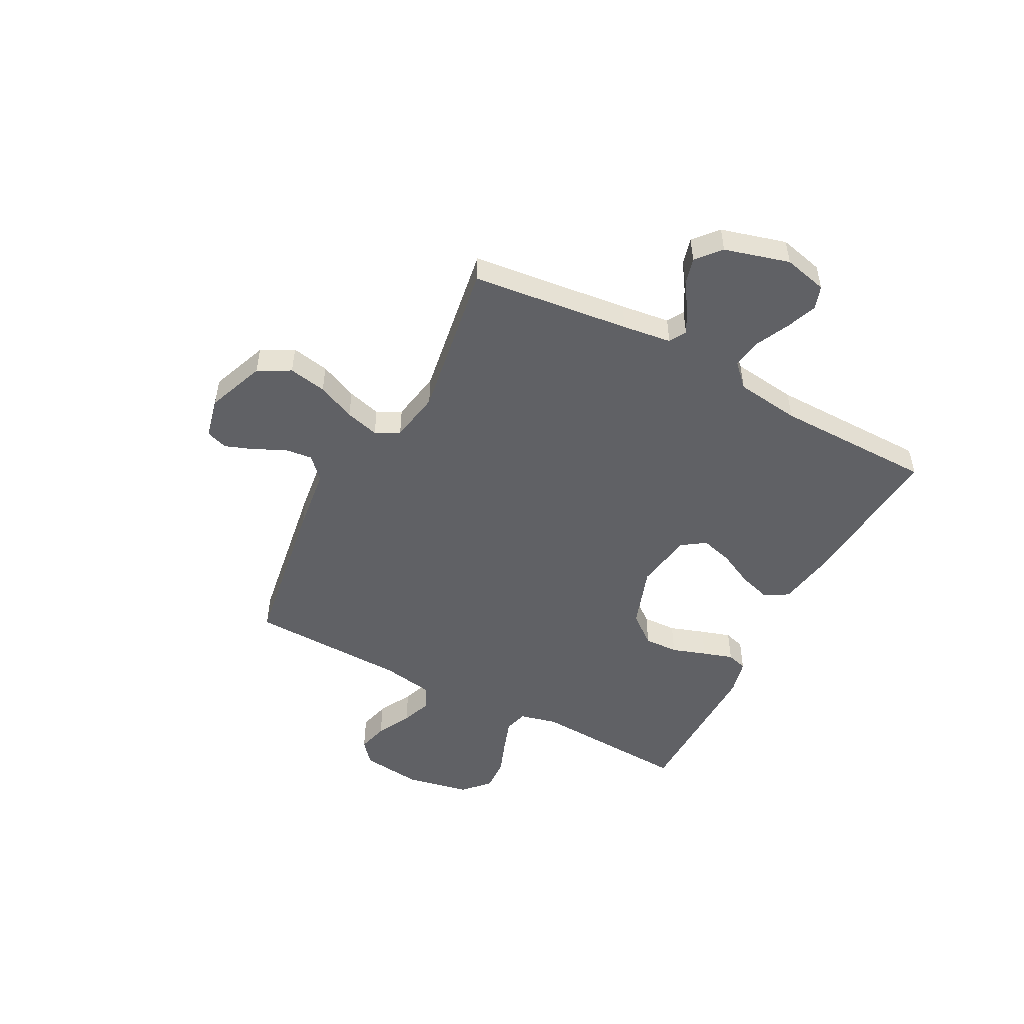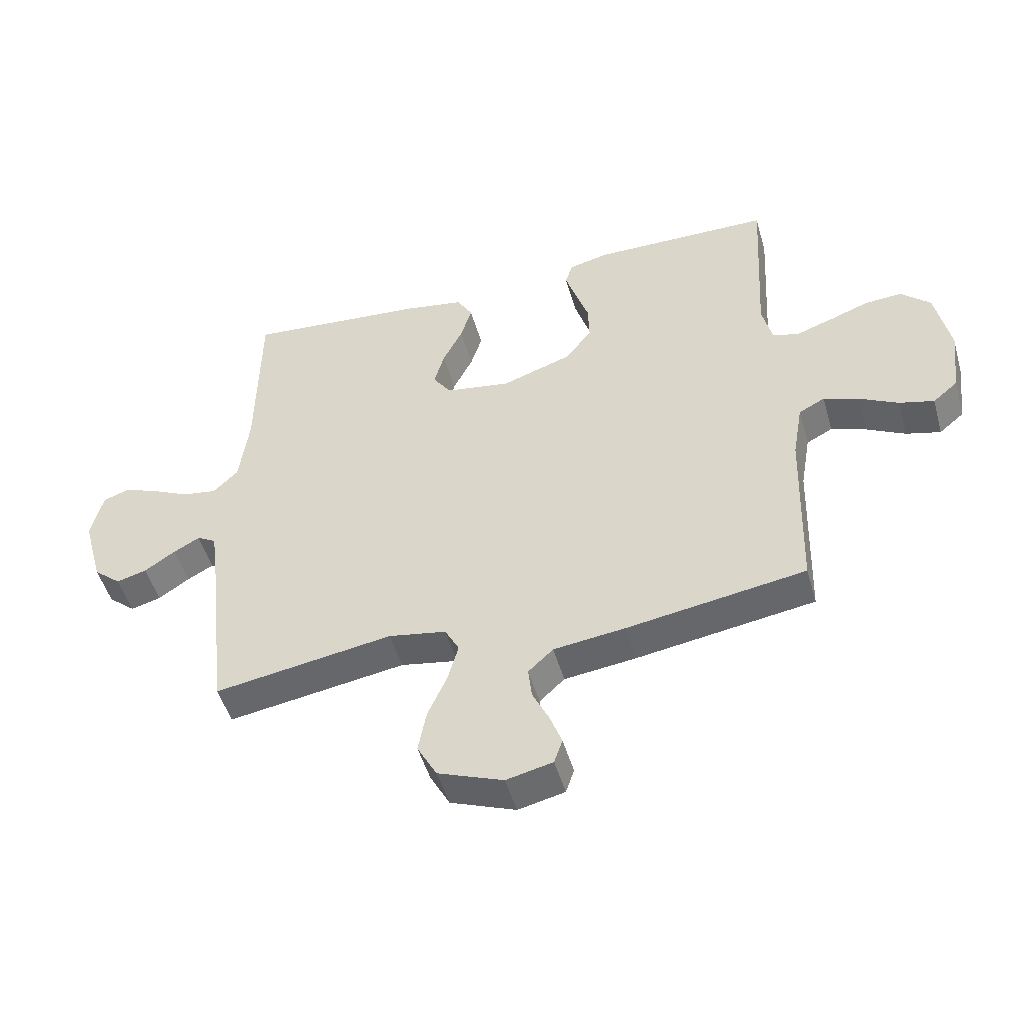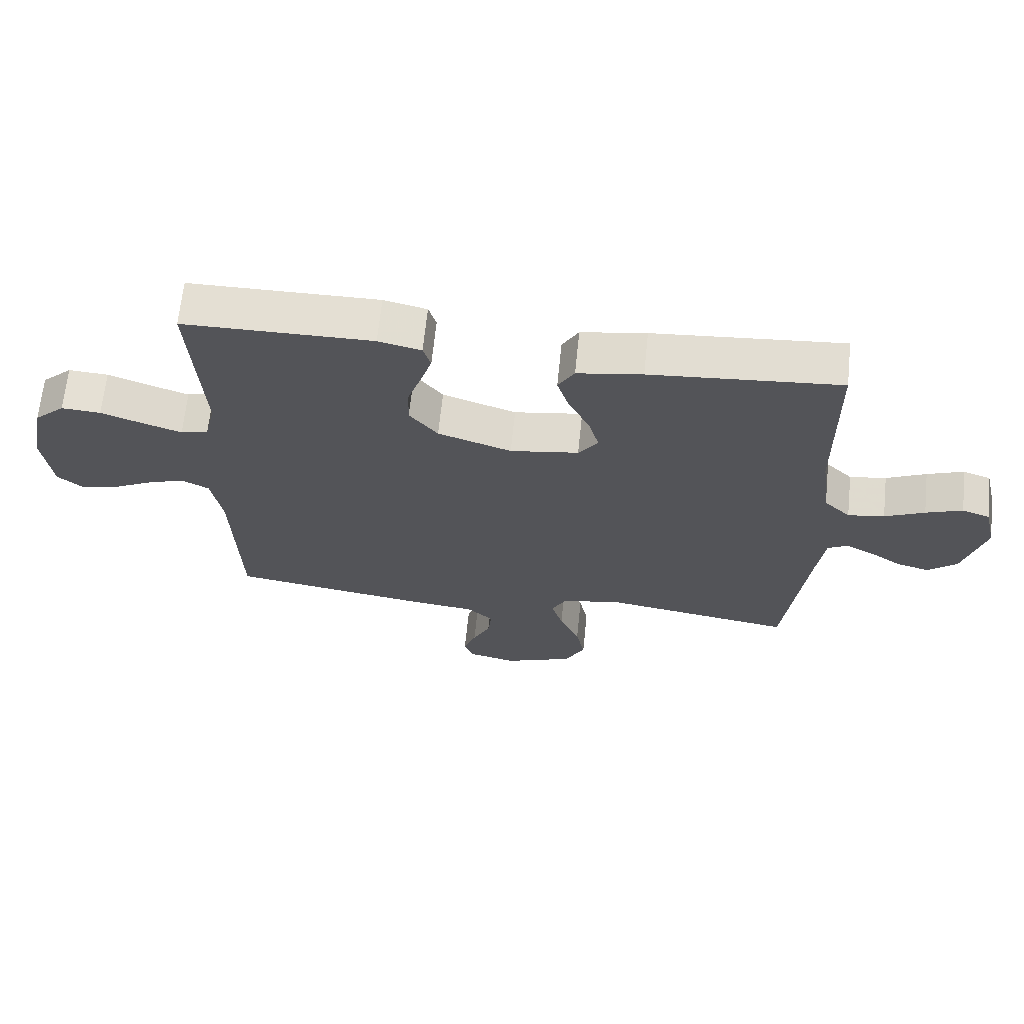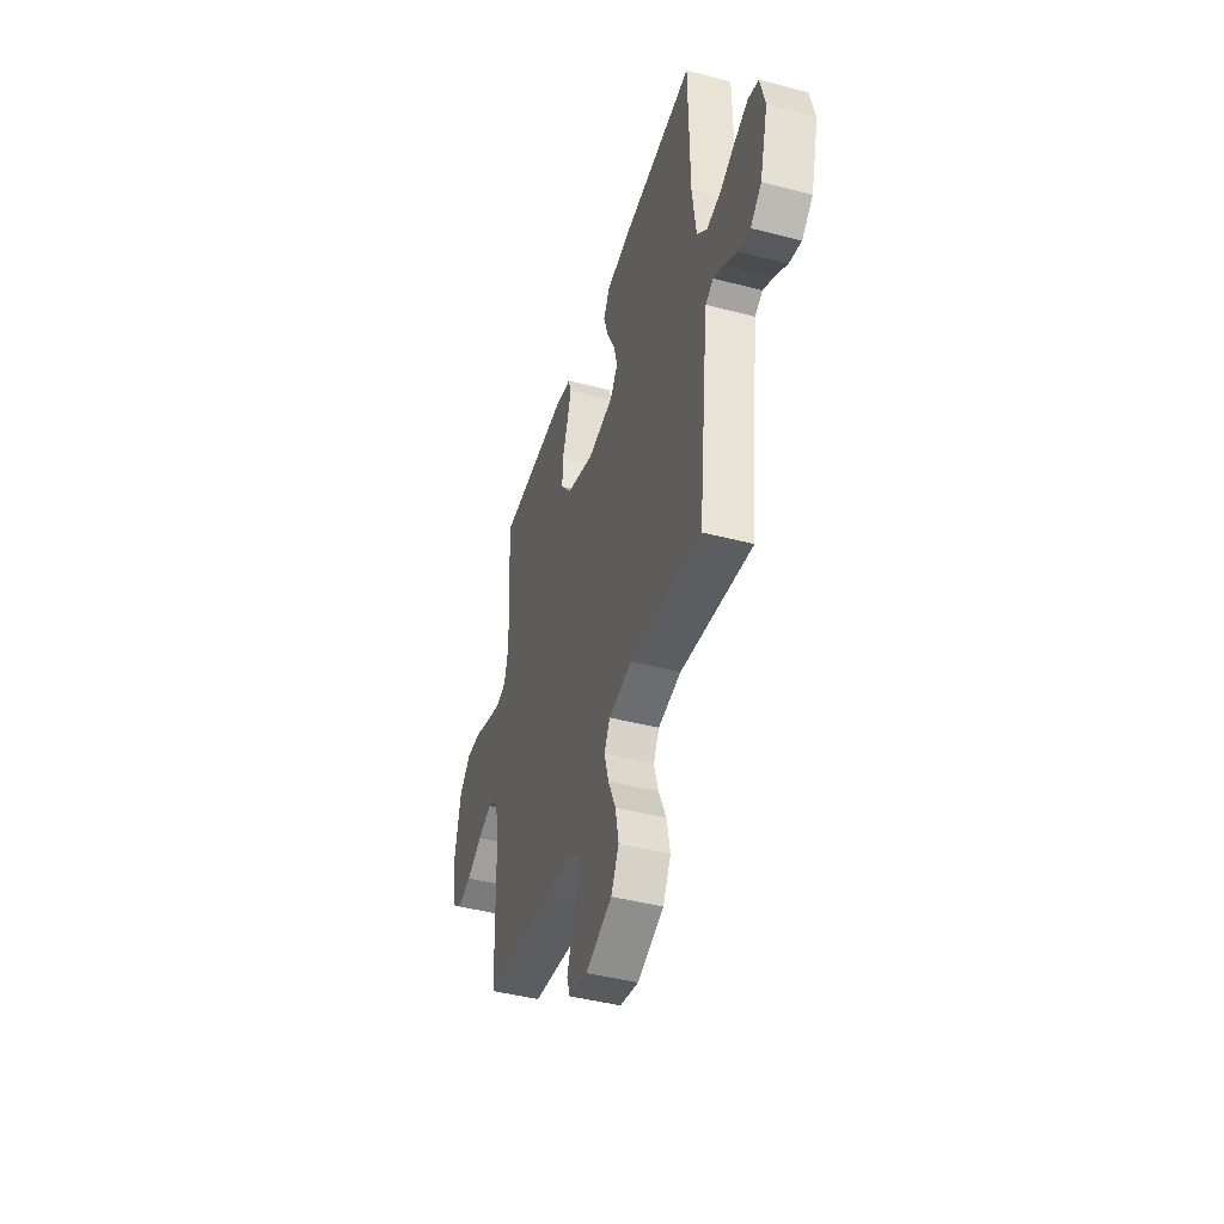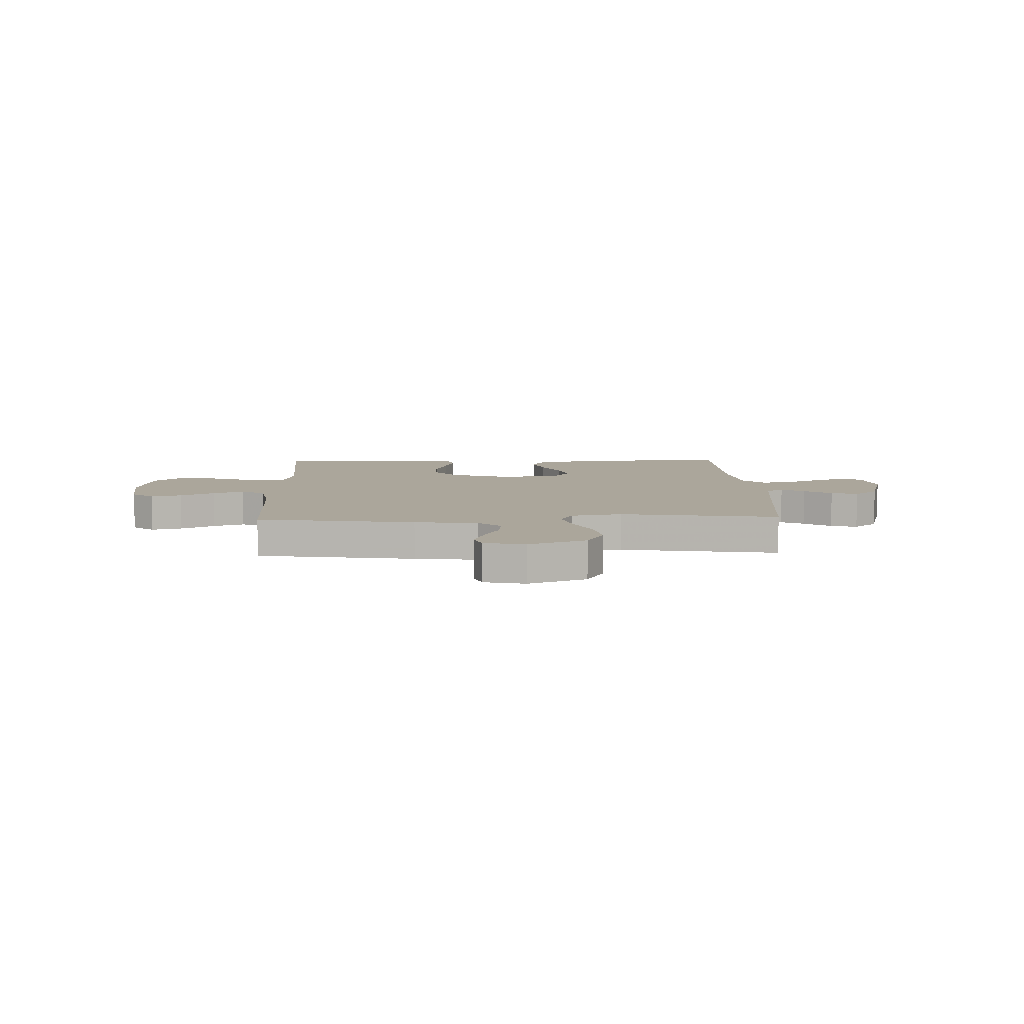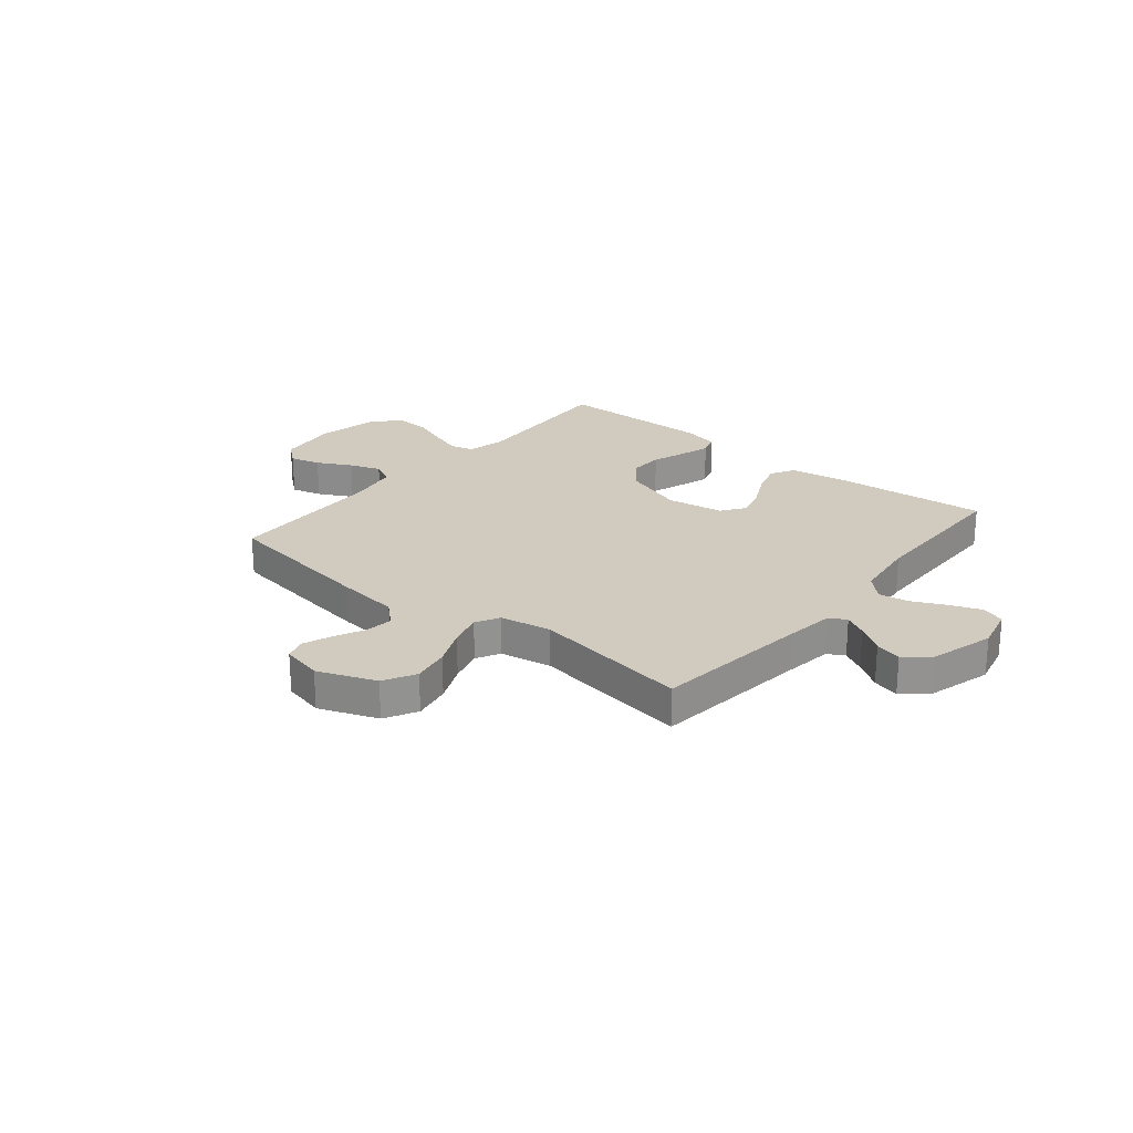
<metadata>
{"format":"obj","ext":"obj","renderer":"f3d","projection":"perspective","resolution":1024,"background":"white","views":[{"elev":-50.0,"azim":-117.8,"up":"+Y"},{"elev":-49.2,"azim":15.8,"up":"+Z"},{"elev":66.3,"azim":-174.1,"up":"+Z"},{"elev":-44.3,"azim":-106.9,"up":"+Z"},{"elev":7.9,"azim":177.9,"up":"+Y"},{"elev":23.6,"azim":-140.6,"up":"+Y"}]}
</metadata>
<code>
v 0.5 0.07 0.5
v 0.483 0.07 0.2
v 0.5 0.07 0.129
v 0.544 0.07 0.117
v 0.605 0.07 0.138
v 0.672 0.07 0.163
v 0.735 0.07 0.167
v 0.784 0.07 0.121
v 0.808 0.07 0
v 0.794 0.07 -0.115
v 0.752 0.07 -0.15
v 0.694 0.07 -0.135
v 0.629 0.07 -0.101
v 0.57 0.07 -0.08
v 0.526 0.07 -0.103
v 0.509 0.07 -0.2
v 0.5 0.07 -0.5
v 0.2 0.07 -0.547
v 0.08 0.07 -0.562
v 0.038 0.07 -0.601
v 0.044 0.07 -0.654
v 0.072 0.07 -0.712
v 0.092 0.07 -0.766
v 0.078 0.07 -0.807
v 0 0.07 -0.825
v -0.11 0.07 -0.783
v -0.143 0.07 -0.722
v -0.129 0.07 -0.65
v -0.097 0.07 -0.578
v -0.079 0.07 -0.514
v -0.103 0.07 -0.469
v -0.2 0.07 -0.452
v -0.5 0.07 -0.5
v -0.534 0.07 -0.2
v -0.546 0.07 -0.107
v -0.578 0.07 -0.089
v -0.622 0.07 -0.113
v -0.674 0.07 -0.148
v -0.725 0.07 -0.162
v -0.771 0.07 -0.123
v -0.805 0.07 0
v -0.785 0.07 0.083
v -0.741 0.07 0.098
v -0.683 0.07 0.076
v -0.62 0.07 0.046
v -0.562 0.07 0.037
v -0.52 0.07 0.078
v -0.504 0.07 0.2
v -0.5 0.07 0.5
v -0.2 0.07 0.475
v -0.097 0.07 0.458
v -0.071 0.07 0.413
v -0.09 0.07 0.352
v -0.123 0.07 0.286
v -0.14 0.07 0.225
v -0.109 0.07 0.181
v 0 0.07 0.164
v 0.117 0.07 0.204
v 0.162 0.07 0.261
v 0.16 0.07 0.326
v 0.138 0.07 0.391
v 0.12 0.07 0.448
v 0.132 0.07 0.487
v 0.2 0.07 0.503
v 0.5 0 0.5
v 0.483 0 0.2
v 0.5 0 0.129
v 0.544 0 0.117
v 0.605 0 0.138
v 0.672 0 0.163
v 0.735 0 0.167
v 0.784 0 0.121
v 0.808 0 0
v 0.794 0 -0.115
v 0.752 0 -0.15
v 0.694 0 -0.135
v 0.629 0 -0.101
v 0.57 0 -0.08
v 0.526 0 -0.103
v 0.509 0 -0.2
v 0.5 0 -0.5
v 0.2 0 -0.547
v 0.08 0 -0.562
v 0.038 0 -0.601
v 0.044 0 -0.654
v 0.072 0 -0.712
v 0.092 0 -0.766
v 0.078 0 -0.807
v 0 0 -0.825
v -0.11 0 -0.783
v -0.143 0 -0.722
v -0.129 0 -0.65
v -0.097 0 -0.578
v -0.079 0 -0.514
v -0.103 0 -0.469
v -0.2 0 -0.452
v -0.5 0 -0.5
v -0.534 0 -0.2
v -0.546 0 -0.107
v -0.578 0 -0.089
v -0.622 0 -0.113
v -0.674 0 -0.148
v -0.725 0 -0.162
v -0.771 0 -0.123
v -0.805 0 0
v -0.785 0 0.083
v -0.741 0 0.098
v -0.683 0 0.076
v -0.62 0 0.046
v -0.562 0 0.037
v -0.52 0 0.078
v -0.504 0 0.2
v -0.5 0 0.5
v -0.2 0 0.475
v -0.097 0 0.458
v -0.071 0 0.413
v -0.09 0 0.352
v -0.123 0 0.286
v -0.14 0 0.225
v -0.109 0 0.181
v 0 0 0.164
v 0.117 0 0.204
v 0.162 0 0.261
v 0.16 0 0.326
v 0.138 0 0.391
v 0.12 0 0.448
v 0.132 0 0.487
v 0.2 0 0.503
f 63 64 1 2
f 60 61 62 63
f 60 63 2 3
f 59 60 3
f 58 59 3
f 57 58 3 4
f 51 52 53 54
f 51 54 55
f 48 49 50 51
f 47 48 51 55
f 46 47 55 56
f 42 43 44 45
f 40 41 42 45
f 40 45 46
f 37 38 39 40
f 36 37 40 46
f 35 36 46 56
f 32 33 34
f 31 32 34 35
f 26 27 28 29
f 26 29 30
f 25 26 30
f 24 25 30
f 21 22 23 24
f 21 24 30 31
f 16 17 18 19
f 15 16 19
f 15 19 20
f 10 11 12 13
f 10 13 14
f 9 10 14
f 8 9 14
f 5 6 7 8
f 4 5 8 14
f 57 4 14 15
f 31 35 56 57
f 20 21 31
f 15 20 31 57
f 66 65 128 127
f 127 126 125 124
f 67 66 127 124
f 67 124 123
f 67 123 122
f 68 67 122 121
f 118 117 116 115
f 119 118 115
f 115 114 113 112
f 119 115 112 111
f 120 119 111 110
f 109 108 107 106
f 109 106 105 104
f 110 109 104
f 104 103 102 101
f 110 104 101 100
f 120 110 100 99
f 98 97 96
f 99 98 96 95
f 93 92 91 90
f 94 93 90
f 94 90 89
f 94 89 88
f 88 87 86 85
f 95 94 88 85
f 83 82 81 80
f 83 80 79
f 84 83 79
f 77 76 75 74
f 78 77 74
f 78 74 73
f 78 73 72
f 72 71 70 69
f 78 72 69 68
f 79 78 68 121
f 121 120 99 95
f 95 85 84
f 121 95 84 79
f 1 65 66 2
f 2 66 67 3
f 3 67 68 4
f 4 68 69 5
f 5 69 70 6
f 6 70 71 7
f 7 71 72 8
f 8 72 73 9
f 9 73 74 10
f 10 74 75 11
f 11 75 76 12
f 12 76 77 13
f 13 77 78 14
f 14 78 79 15
f 15 79 80 16
f 16 80 81 17
f 17 81 82 18
f 18 82 83 19
f 19 83 84 20
f 20 84 85 21
f 21 85 86 22
f 22 86 87 23
f 23 87 88 24
f 24 88 89 25
f 25 89 90 26
f 26 90 91 27
f 27 91 92 28
f 28 92 93 29
f 29 93 94 30
f 30 94 95 31
f 31 95 96 32
f 32 96 97 33
f 33 97 98 34
f 34 98 99 35
f 35 99 100 36
f 36 100 101 37
f 37 101 102 38
f 38 102 103 39
f 39 103 104 40
f 40 104 105 41
f 41 105 106 42
f 42 106 107 43
f 43 107 108 44
f 44 108 109 45
f 45 109 110 46
f 46 110 111 47
f 47 111 112 48
f 48 112 113 49
f 49 113 114 50
f 50 114 115 51
f 51 115 116 52
f 52 116 117 53
f 53 117 118 54
f 54 118 119 55
f 55 119 120 56
f 56 120 121 57
f 57 121 122 58
f 58 122 123 59
f 59 123 124 60
f 60 124 125 61
f 61 125 126 62
f 62 126 127 63
f 63 127 128 64
f 64 128 65 1

</code>
